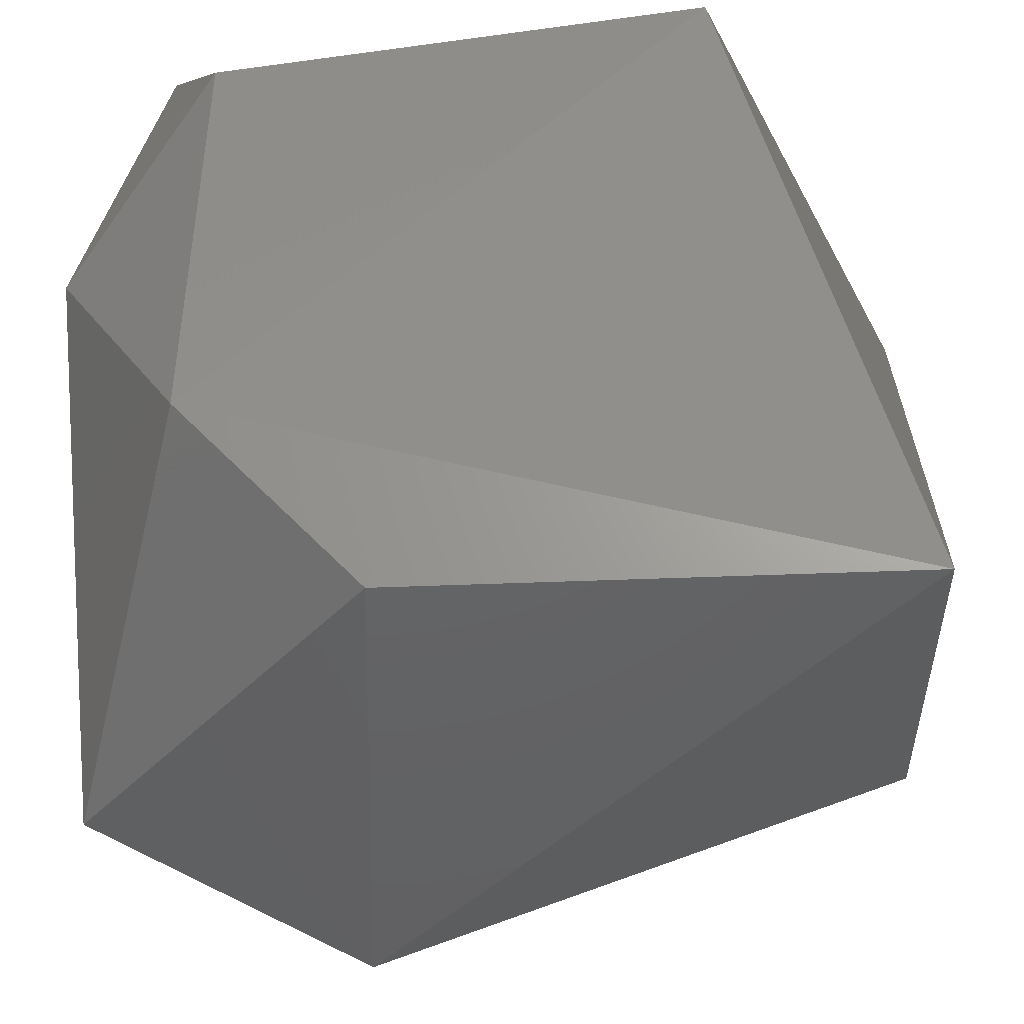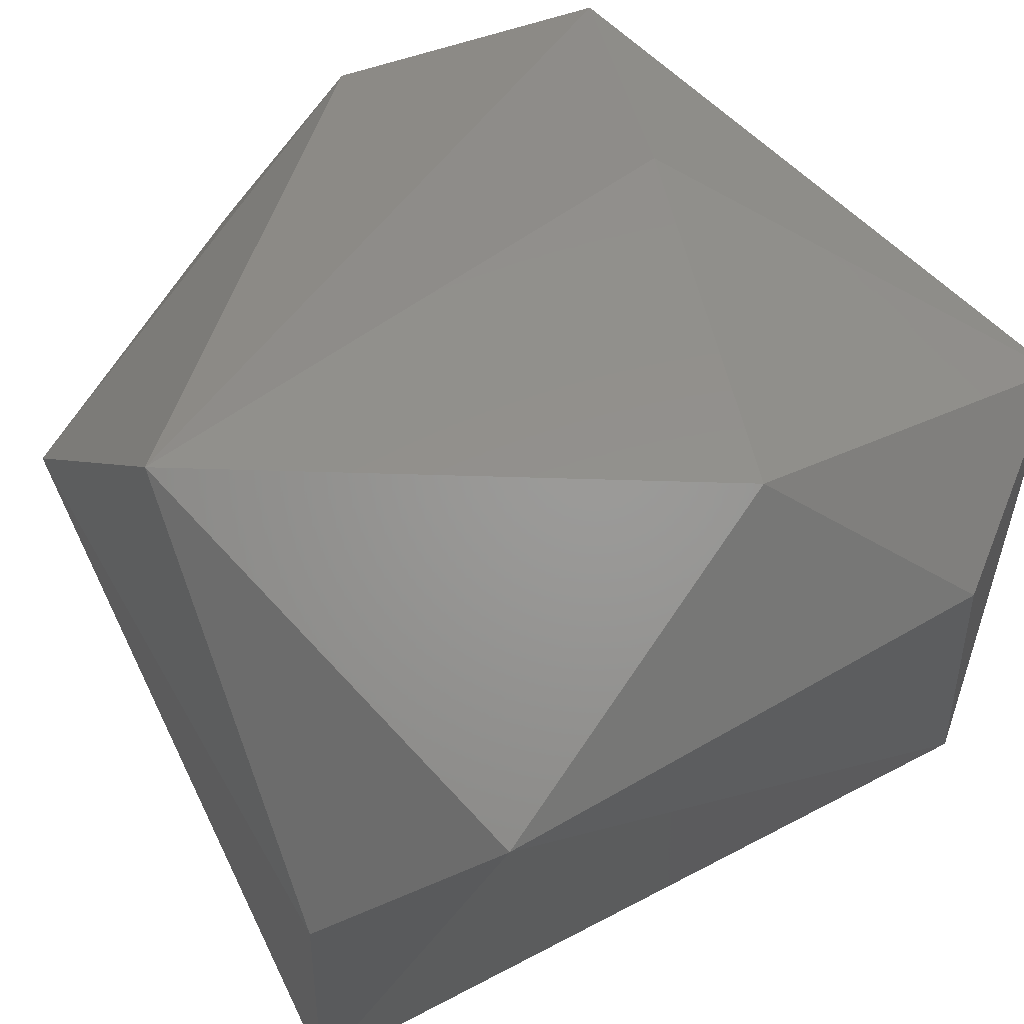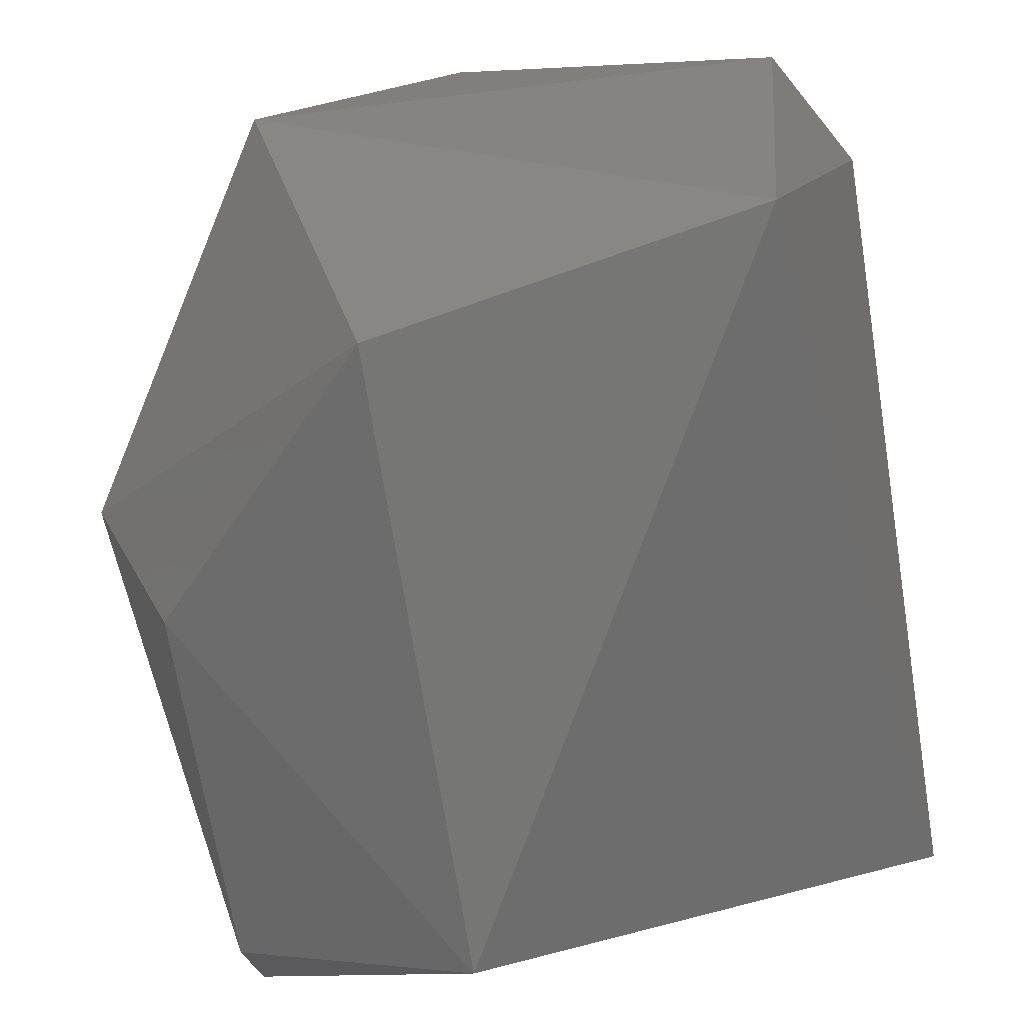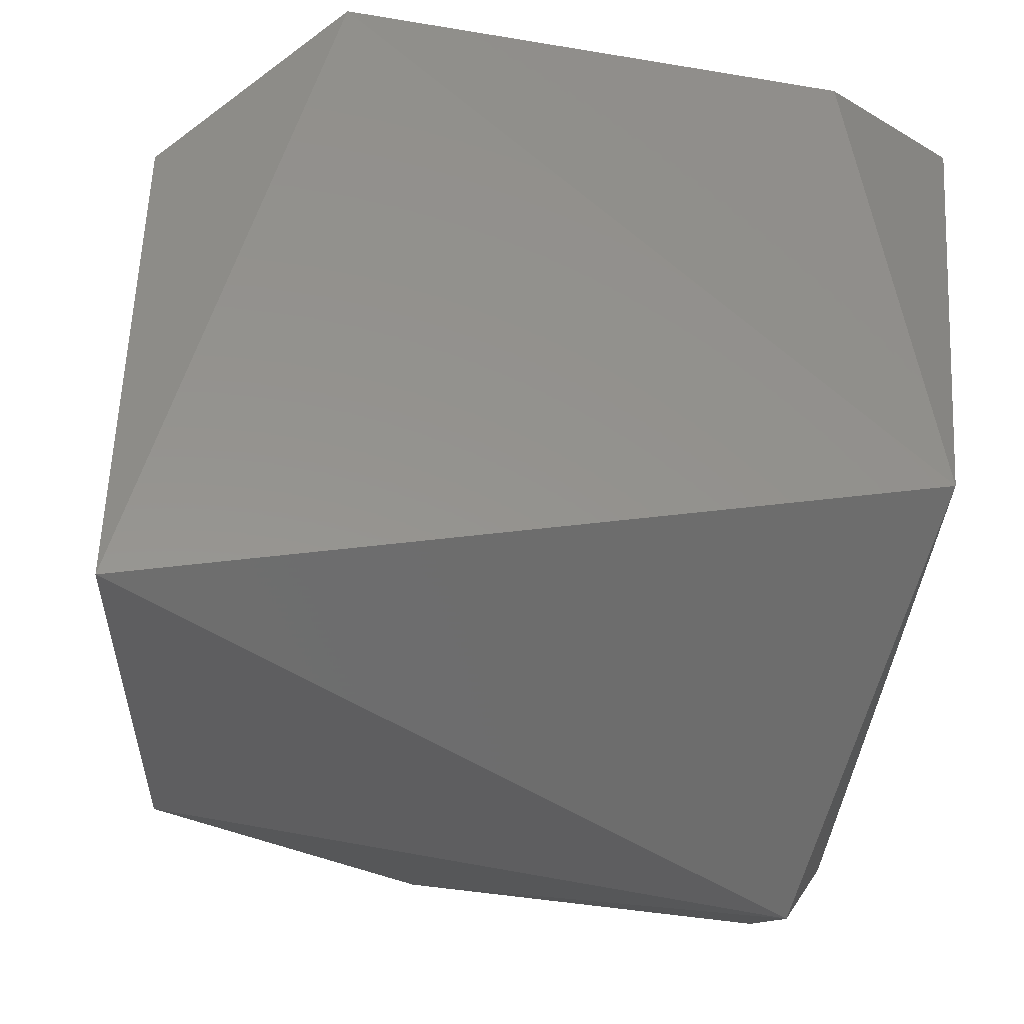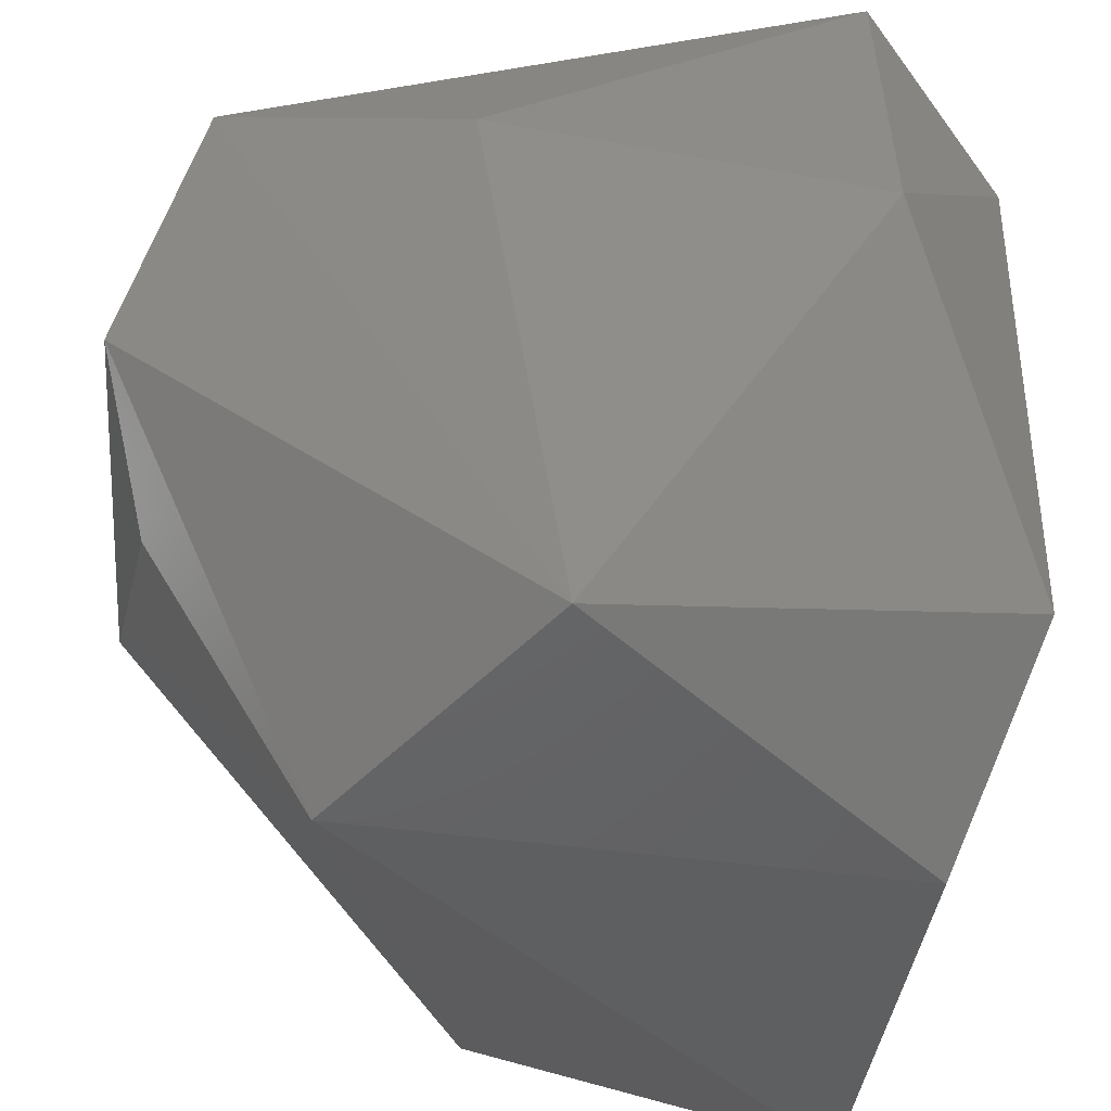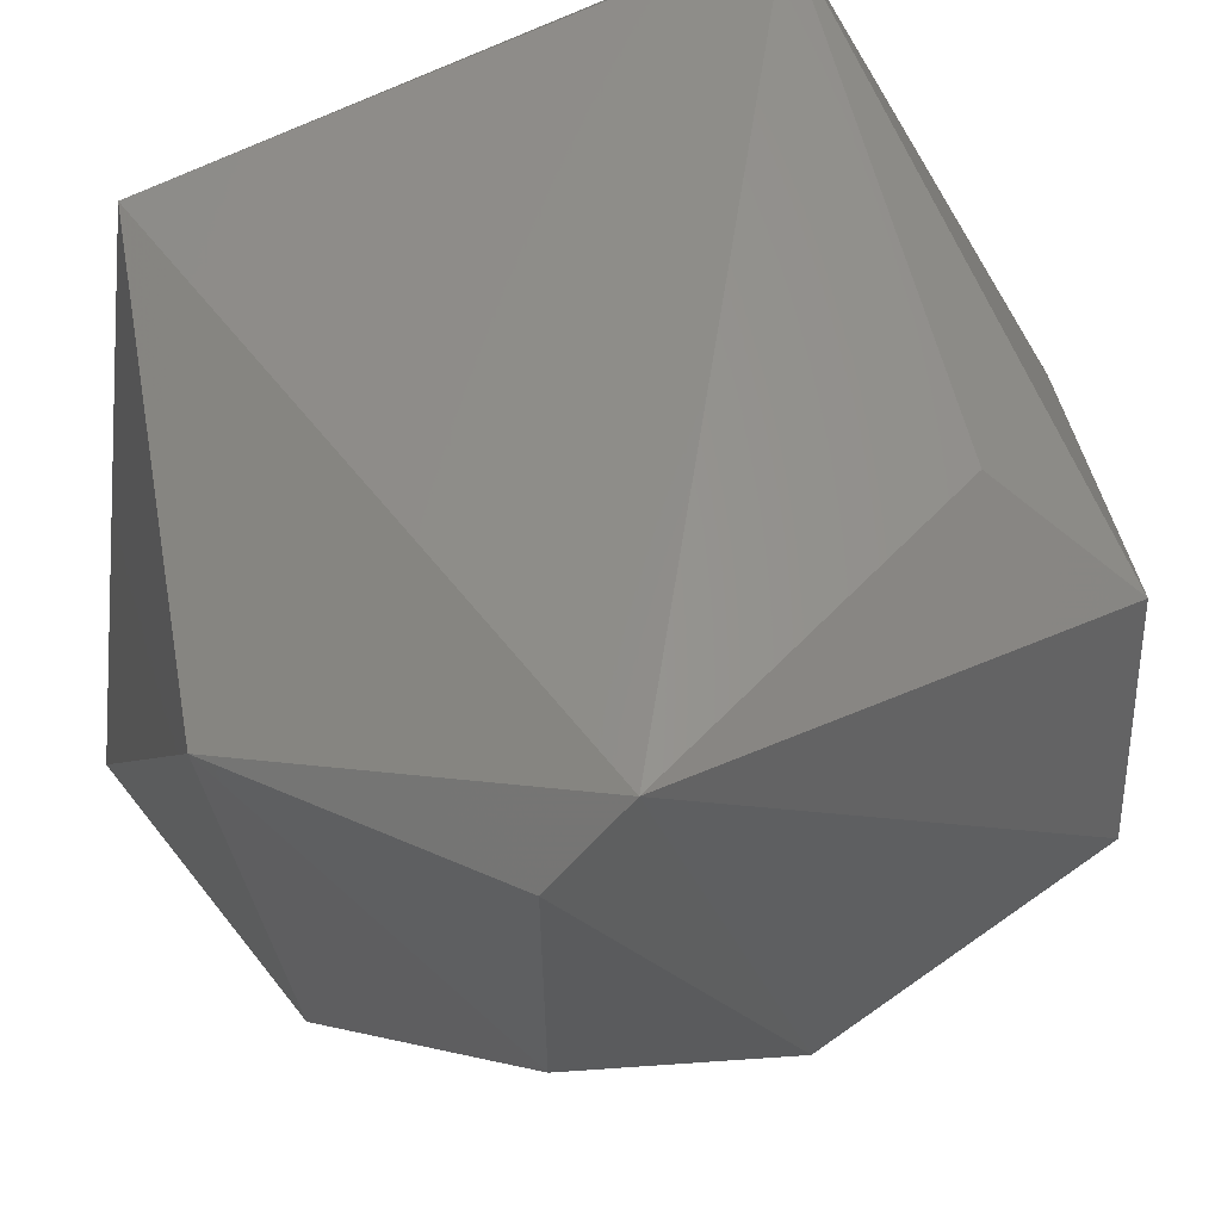
<metadata>
{"format":"stl","ext":"stl","renderer":"f3d","projection":"perspective","resolution":1024,"background":"white","views":[{"elev":-45.4,"azim":-82.6,"up":"+Z"},{"elev":60.4,"azim":-120.7,"up":"+Y"},{"elev":-67.4,"azim":-170.9,"up":"+Y"},{"elev":-43.1,"azim":-101.4,"up":"+Y"},{"elev":-38.2,"azim":178.2,"up":"+Z"},{"elev":61.9,"azim":60.3,"up":"+Z"}]}
</metadata>
<code>
# stl→obj: 21 verts, 38 faces
v -7 10 2
v -10 6 6
v -7 8 10
v -9 -6 8
v 2 9 5
v 5 4 -10
v -6 -5 -10
v -8 2 -10
v -7 -10 -10
v 8 -6 8
v 8 -6 -1
v 10 -1 -2
v 0 10 -9
v 10 6 1
v 8 7 7
v 5 5 9
v 2 -10 7
v 2 -9 -8
v 9 4 -3
v -10 6 -6
v 8 -4 10
f 1 2 3
f 2 4 3
f 5 1 3
f 6 7 8
f 7 6 9
f 8 7 9
f 10 11 12
f 1 5 13
f 6 8 13
f 14 6 13
f 5 3 15
f 3 16 15
f 13 5 15
f 14 13 15
f 11 10 17
f 4 9 17
f 9 6 18
f 6 12 18
f 12 11 18
f 11 17 18
f 17 9 18
f 12 6 19
f 6 14 19
f 14 12 19
f 2 1 20
f 4 2 20
f 9 4 20
f 8 9 20
f 1 13 20
f 13 8 20
f 3 4 21
f 16 3 21
f 10 12 21
f 12 14 21
f 15 16 21
f 14 15 21
f 17 10 21
f 4 17 21

</code>
